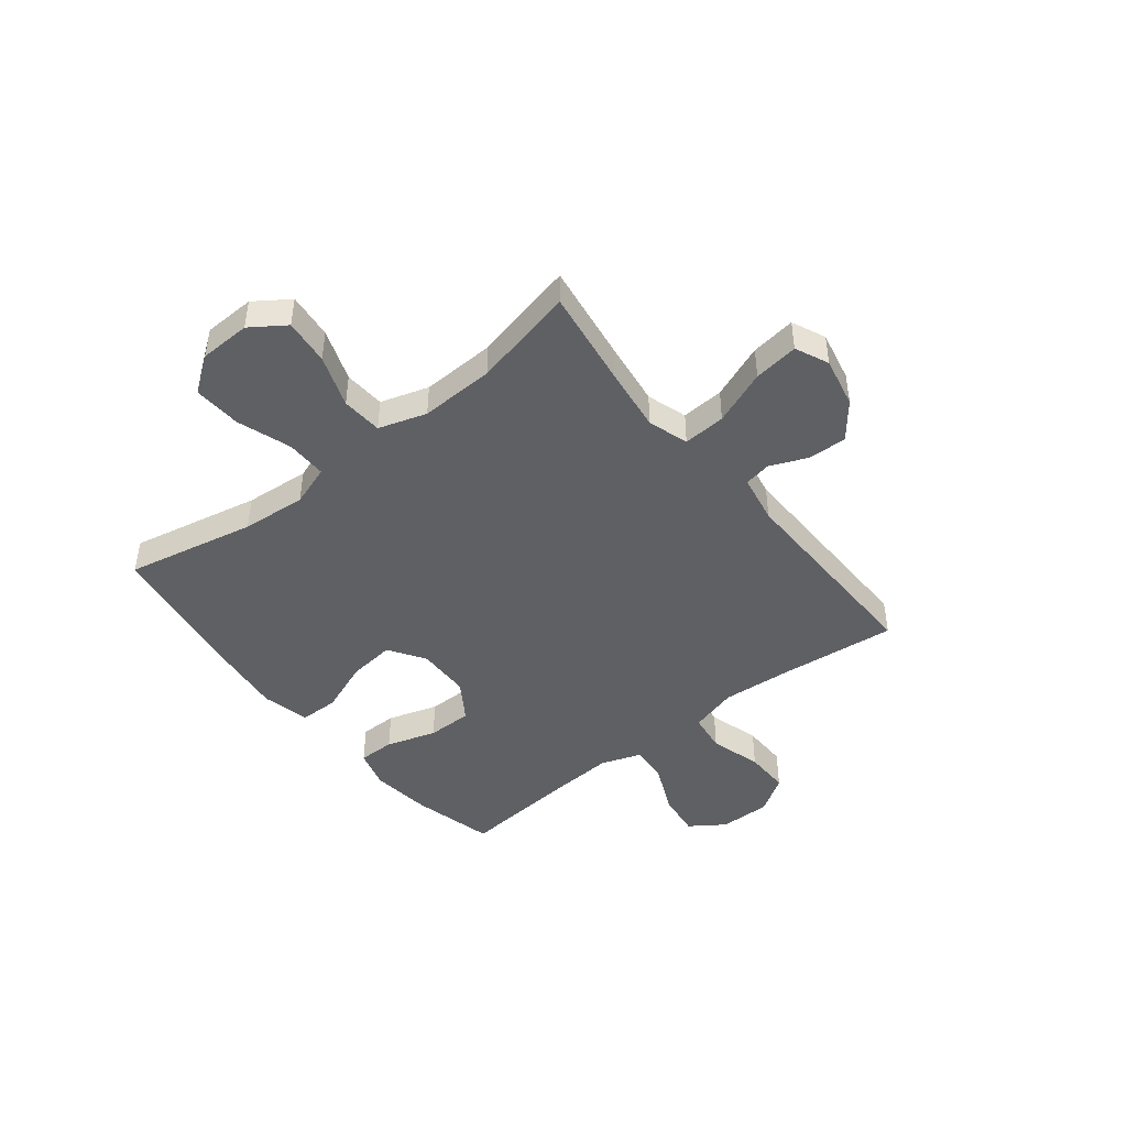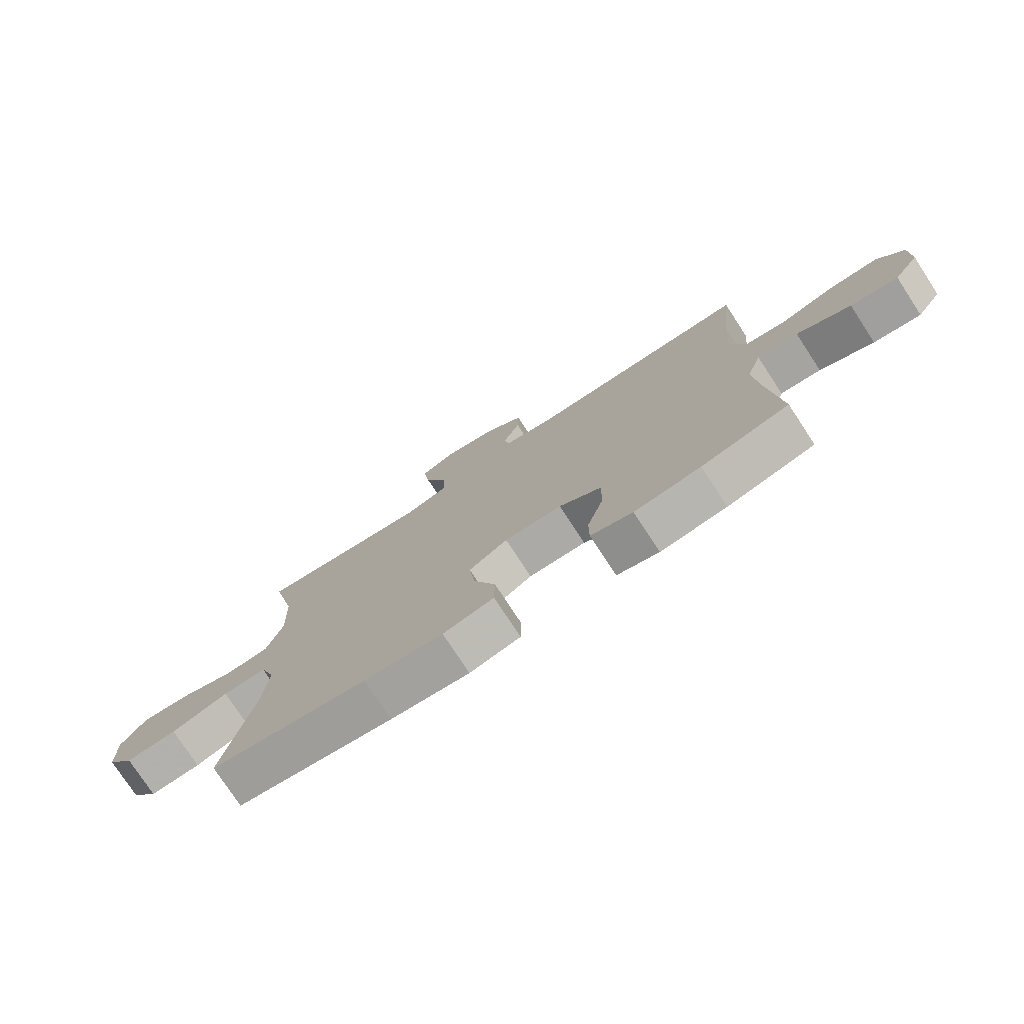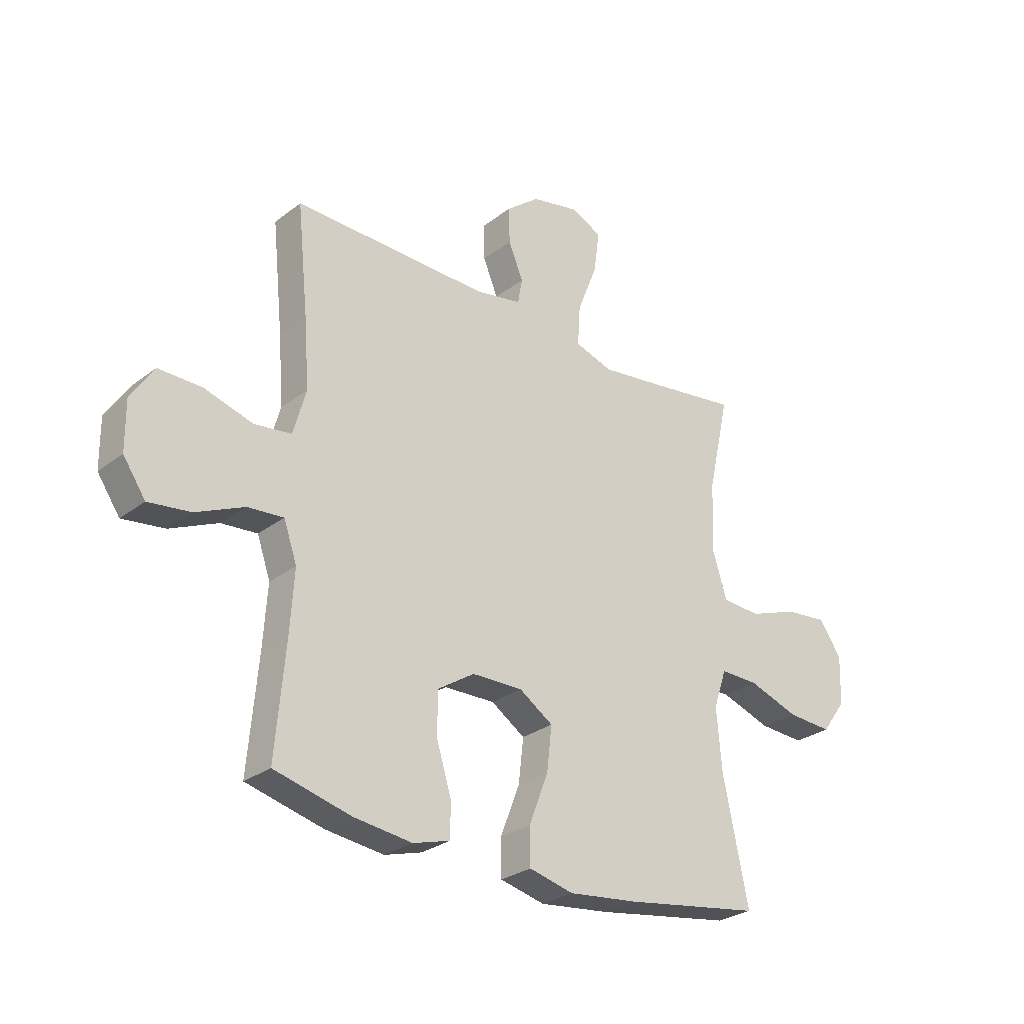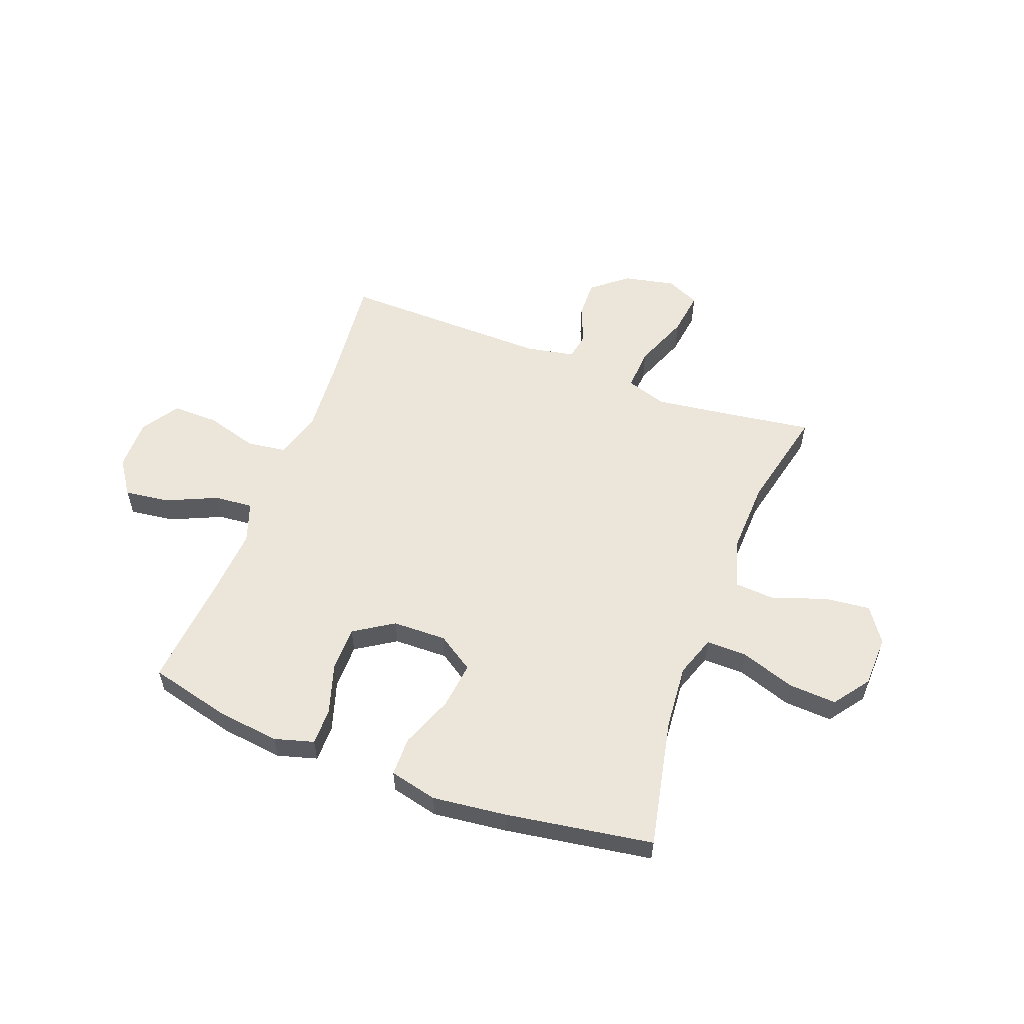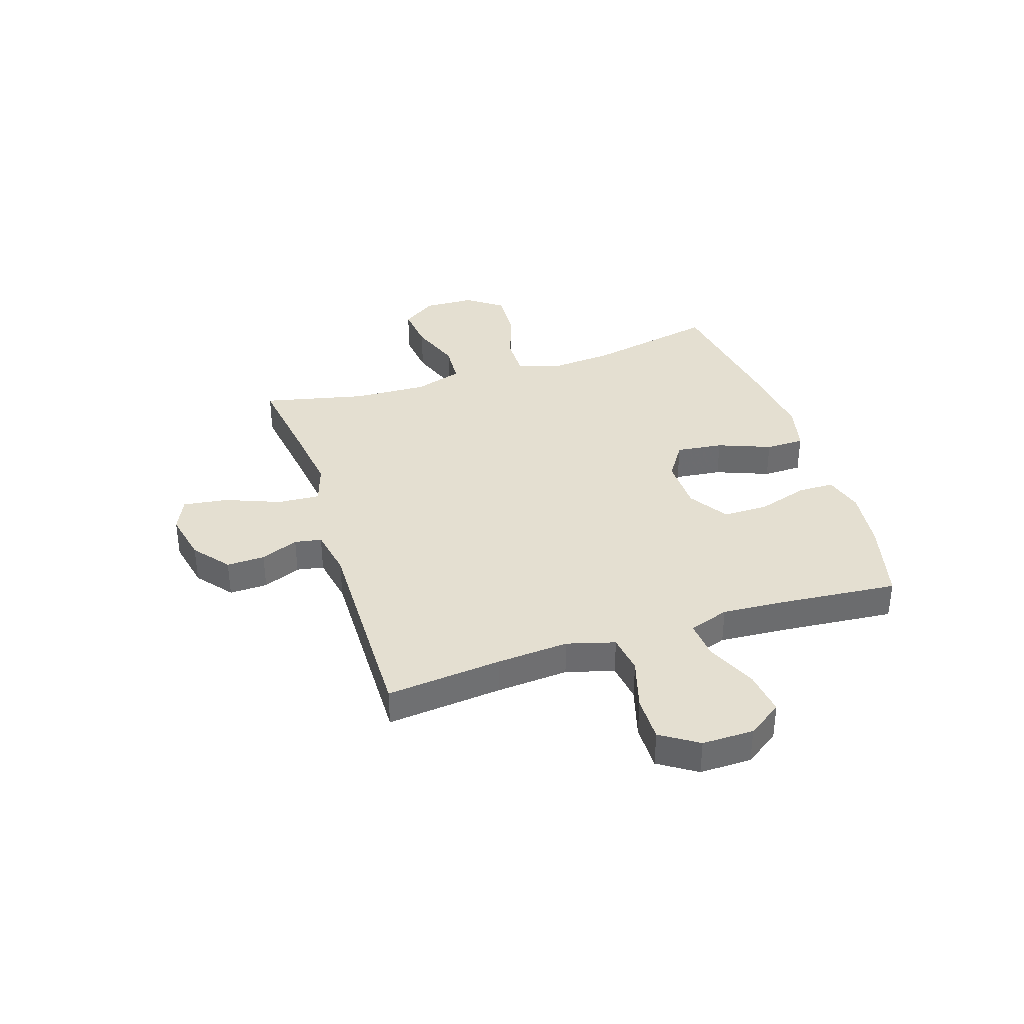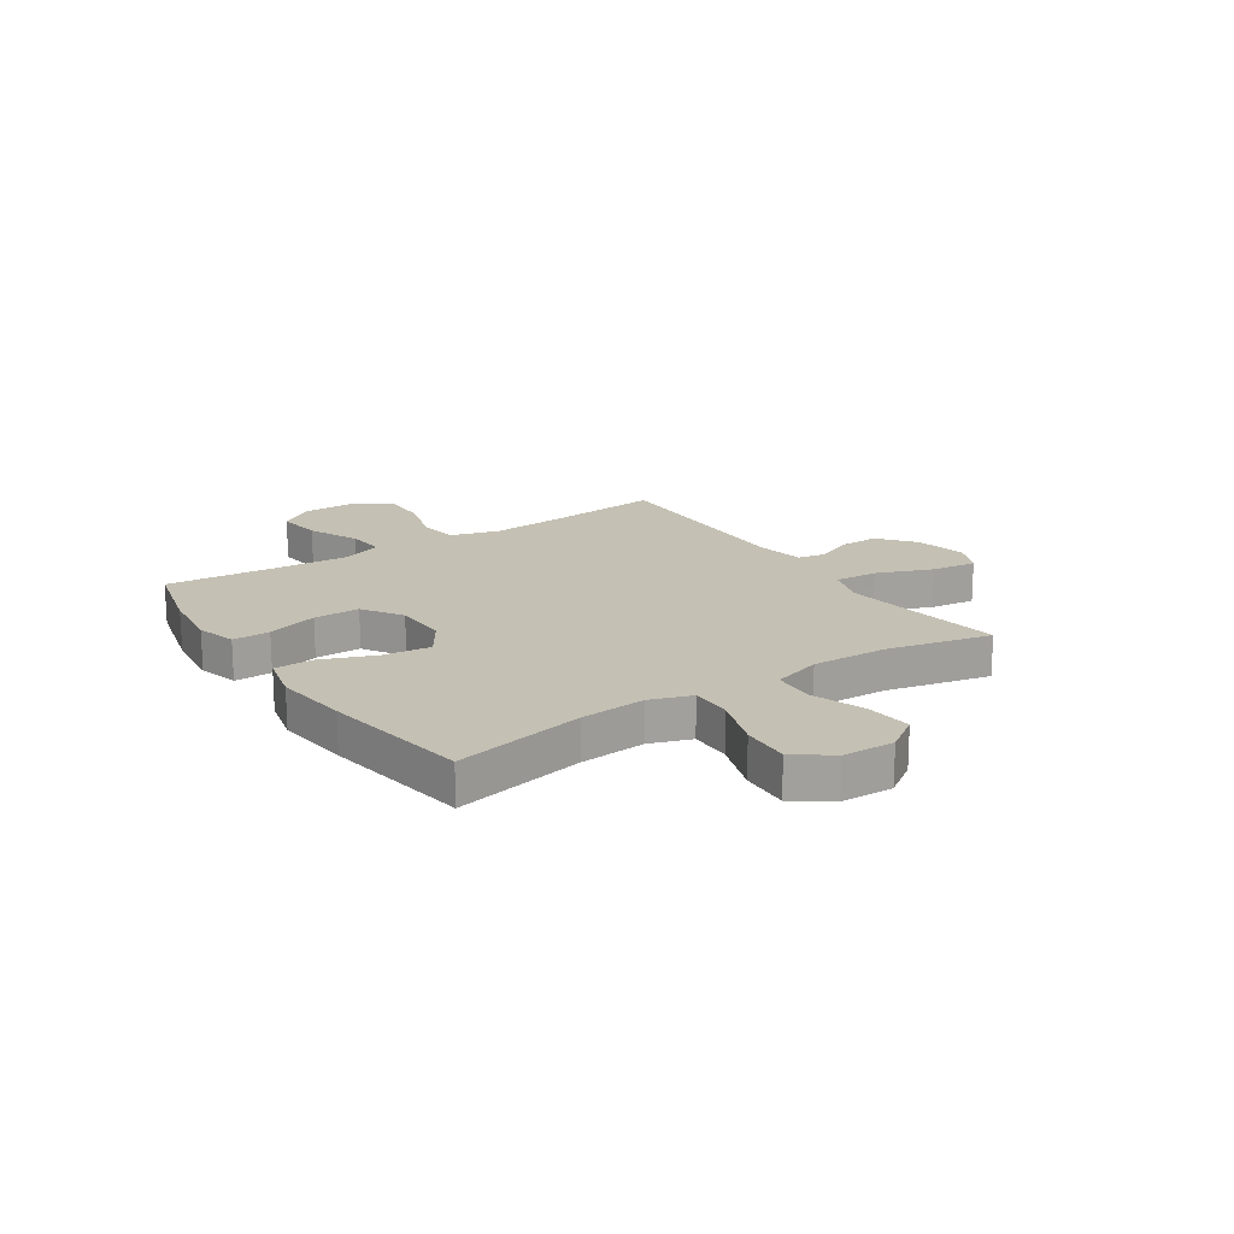
<metadata>
{"format":"obj","ext":"obj","renderer":"f3d","projection":"perspective","resolution":1024,"background":"white","views":[{"elev":-45.2,"azim":-51.6,"up":"+Y"},{"elev":-76.8,"azim":33.2,"up":"+Z"},{"elev":-27.9,"azim":139.0,"up":"+Z"},{"elev":56.3,"azim":-159.3,"up":"+Y"},{"elev":36.7,"azim":72.1,"up":"+Y"},{"elev":18.0,"azim":-123.7,"up":"+Y"}]}
</metadata>
<code>
v 0.5 0.07 0.5
v 0.478 0.07 0.286
v 0.468 0.07 0.152
v 0.493 0.07 0.063
v 0.566 0.07 0.053
v 0.662 0.07 0.081
v 0.747 0.07 0.082
v 0.792 0.07 0.013
v 0.791 0.07 -0.083
v 0.747 0.07 -0.147
v 0.664 0.07 -0.136
v 0.57 0.07 -0.094
v 0.499 0.07 -0.088
v 0.473 0.07 -0.163
v 0.481 0.07 -0.284
v 0.5 0.07 -0.5
v 0.349 0.07 -0.538
v 0.234 0.07 -0.552
v 0.161 0.07 -0.531
v 0.161 0.07 -0.463
v 0.19 0.07 -0.37
v 0.19 0.07 -0.286
v 0.117 0.07 -0.239
v 0.017 0.07 -0.237
v -0.05 0.07 -0.281
v -0.04 0.07 -0.368
v -0.002 0.07 -0.466
v -0.003 0.07 -0.538
v -0.091 0.07 -0.559
v -0.228 0.07 -0.543
v -0.5 0.07 -0.5
v -0.45 0.07 -0.26
v -0.44 0.07 -0.14
v -0.466 0.07 -0.064
v -0.542 0.07 -0.065
v -0.642 0.07 -0.099
v -0.731 0.07 -0.104
v -0.779 0.07 -0.038
v -0.782 0.07 0.057
v -0.738 0.07 0.121
v -0.653 0.07 0.112
v -0.556 0.07 0.077
v -0.48 0.07 0.082
v -0.452 0.07 0.171
v -0.457 0.07 0.309
v -0.5 0.07 0.5
v -0.319 0.07 0.474
v -0.198 0.07 0.458
v -0.123 0.07 0.482
v -0.128 0.07 0.561
v -0.168 0.07 0.663
v -0.179 0.07 0.746
v -0.117 0.07 0.774
v -0.023 0.07 0.754
v 0.043 0.07 0.701
v 0.041 0.07 0.63
v 0.012 0.07 0.56
v 0.021 0.07 0.51
v 0.112 0.07 0.493
v 0.5 0 0.5
v 0.478 0 0.286
v 0.468 0 0.152
v 0.493 0 0.063
v 0.566 0 0.053
v 0.662 0 0.081
v 0.747 0 0.082
v 0.792 0 0.013
v 0.791 0 -0.083
v 0.747 0 -0.147
v 0.664 0 -0.136
v 0.57 0 -0.094
v 0.499 0 -0.088
v 0.473 0 -0.163
v 0.481 0 -0.284
v 0.5 0 -0.5
v 0.349 0 -0.538
v 0.234 0 -0.552
v 0.161 0 -0.531
v 0.161 0 -0.463
v 0.19 0 -0.37
v 0.19 0 -0.286
v 0.117 0 -0.239
v 0.017 0 -0.237
v -0.05 0 -0.281
v -0.04 0 -0.368
v -0.002 0 -0.466
v -0.003 0 -0.538
v -0.091 0 -0.559
v -0.228 0 -0.543
v -0.5 0 -0.5
v -0.45 0 -0.26
v -0.44 0 -0.14
v -0.466 0 -0.064
v -0.542 0 -0.065
v -0.642 0 -0.099
v -0.731 0 -0.104
v -0.779 0 -0.038
v -0.782 0 0.057
v -0.738 0 0.121
v -0.653 0 0.112
v -0.556 0 0.077
v -0.48 0 0.082
v -0.452 0 0.171
v -0.457 0 0.309
v -0.5 0 0.5
v -0.319 0 0.474
v -0.198 0 0.458
v -0.123 0 0.482
v -0.128 0 0.561
v -0.168 0 0.663
v -0.179 0 0.746
v -0.117 0 0.774
v -0.023 0 0.754
v 0.043 0 0.701
v 0.041 0 0.63
v 0.012 0 0.56
v 0.021 0 0.51
v 0.112 0 0.493
f 55 56 57
f 54 55 57
f 53 54 57
f 52 53 57
f 51 52 57
f 50 51 57
f 49 50 57 58
f 48 49 58 59
f 45 46 47
f 44 45 47 48
f 59 1 2
f 48 59 2
f 44 48 2
f 43 44 2
f 40 41 42
f 39 40 42
f 38 39 42
f 37 38 42
f 36 37 42
f 35 36 42
f 34 35 42 43
f 30 31 32
f 29 30 32
f 28 29 32
f 27 28 32
f 26 27 32
f 25 26 32 33
f 43 2 3
f 34 43 3
f 33 34 3
f 25 33 3
f 24 25 3
f 19 20 21
f 18 19 21
f 17 18 21
f 16 17 21
f 15 16 21
f 14 15 21 22
f 13 14 22 23
f 10 11 12
f 9 10 12
f 8 9 12
f 7 8 12
f 6 7 12
f 5 6 12
f 4 5 12 13
f 13 23 24
f 4 13 24
f 3 4 24
f 116 115 114
f 116 114 113
f 116 113 112
f 116 112 111
f 116 111 110
f 116 110 109
f 117 116 109 108
f 118 117 108 107
f 106 105 104
f 107 106 104 103
f 61 60 118
f 61 118 107
f 61 107 103
f 61 103 102
f 101 100 99
f 101 99 98
f 101 98 97
f 101 97 96
f 101 96 95
f 101 95 94
f 102 101 94 93
f 91 90 89
f 91 89 88
f 91 88 87
f 91 87 86
f 91 86 85
f 92 91 85 84
f 62 61 102
f 62 102 93
f 62 93 92
f 62 92 84
f 62 84 83
f 80 79 78
f 80 78 77
f 80 77 76
f 80 76 75
f 80 75 74
f 81 80 74 73
f 82 81 73 72
f 71 70 69
f 71 69 68
f 71 68 67
f 71 67 66
f 71 66 65
f 71 65 64
f 72 71 64 63
f 83 82 72
f 83 72 63
f 83 63 62
f 1 60 61 2
f 2 61 62 3
f 3 62 63 4
f 4 63 64 5
f 5 64 65 6
f 6 65 66 7
f 7 66 67 8
f 8 67 68 9
f 9 68 69 10
f 10 69 70 11
f 11 70 71 12
f 12 71 72 13
f 13 72 73 14
f 14 73 74 15
f 15 74 75 16
f 16 75 76 17
f 17 76 77 18
f 18 77 78 19
f 19 78 79 20
f 20 79 80 21
f 21 80 81 22
f 22 81 82 23
f 23 82 83 24
f 24 83 84 25
f 25 84 85 26
f 26 85 86 27
f 27 86 87 28
f 28 87 88 29
f 29 88 89 30
f 30 89 90 31
f 31 90 91 32
f 32 91 92 33
f 33 92 93 34
f 34 93 94 35
f 35 94 95 36
f 36 95 96 37
f 37 96 97 38
f 38 97 98 39
f 39 98 99 40
f 40 99 100 41
f 41 100 101 42
f 42 101 102 43
f 43 102 103 44
f 44 103 104 45
f 45 104 105 46
f 46 105 106 47
f 47 106 107 48
f 48 107 108 49
f 49 108 109 50
f 50 109 110 51
f 51 110 111 52
f 52 111 112 53
f 53 112 113 54
f 54 113 114 55
f 55 114 115 56
f 56 115 116 57
f 57 116 117 58
f 58 117 118 59
f 59 118 60 1

</code>
